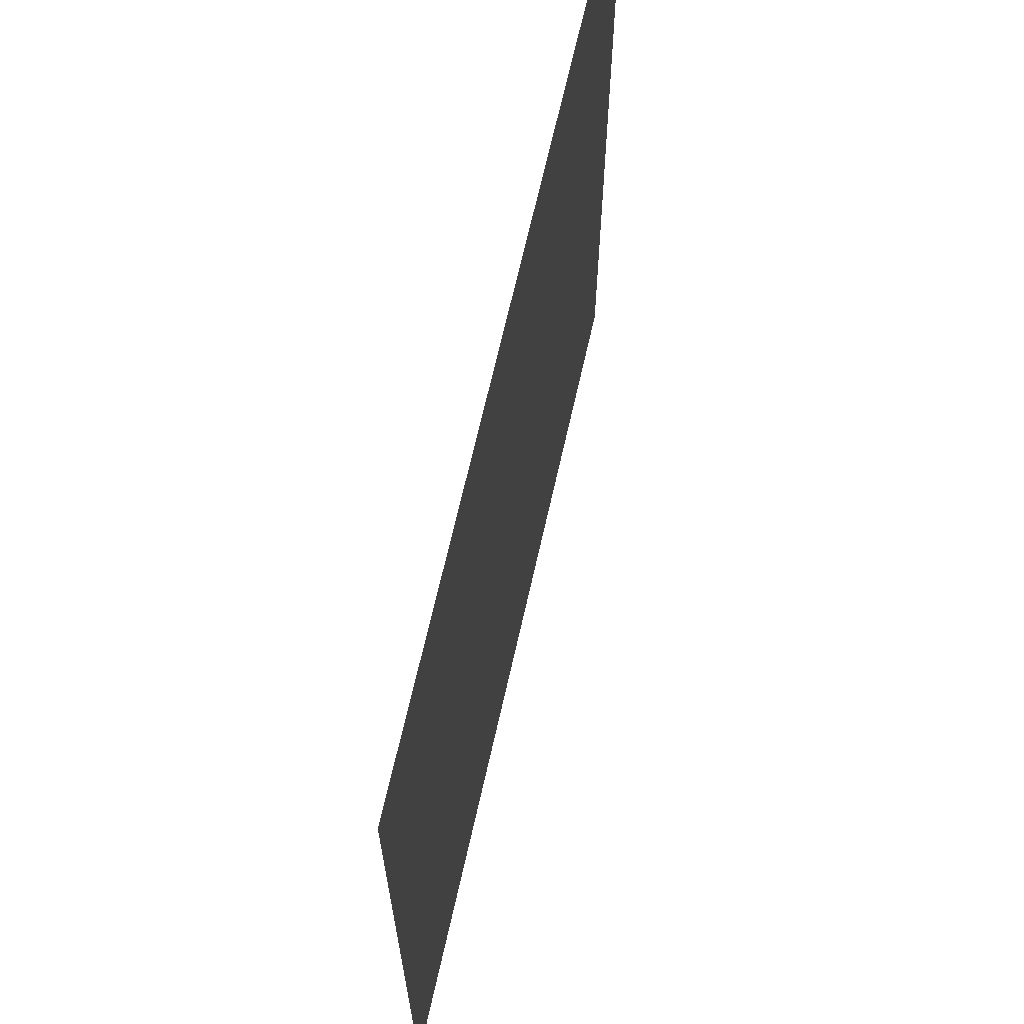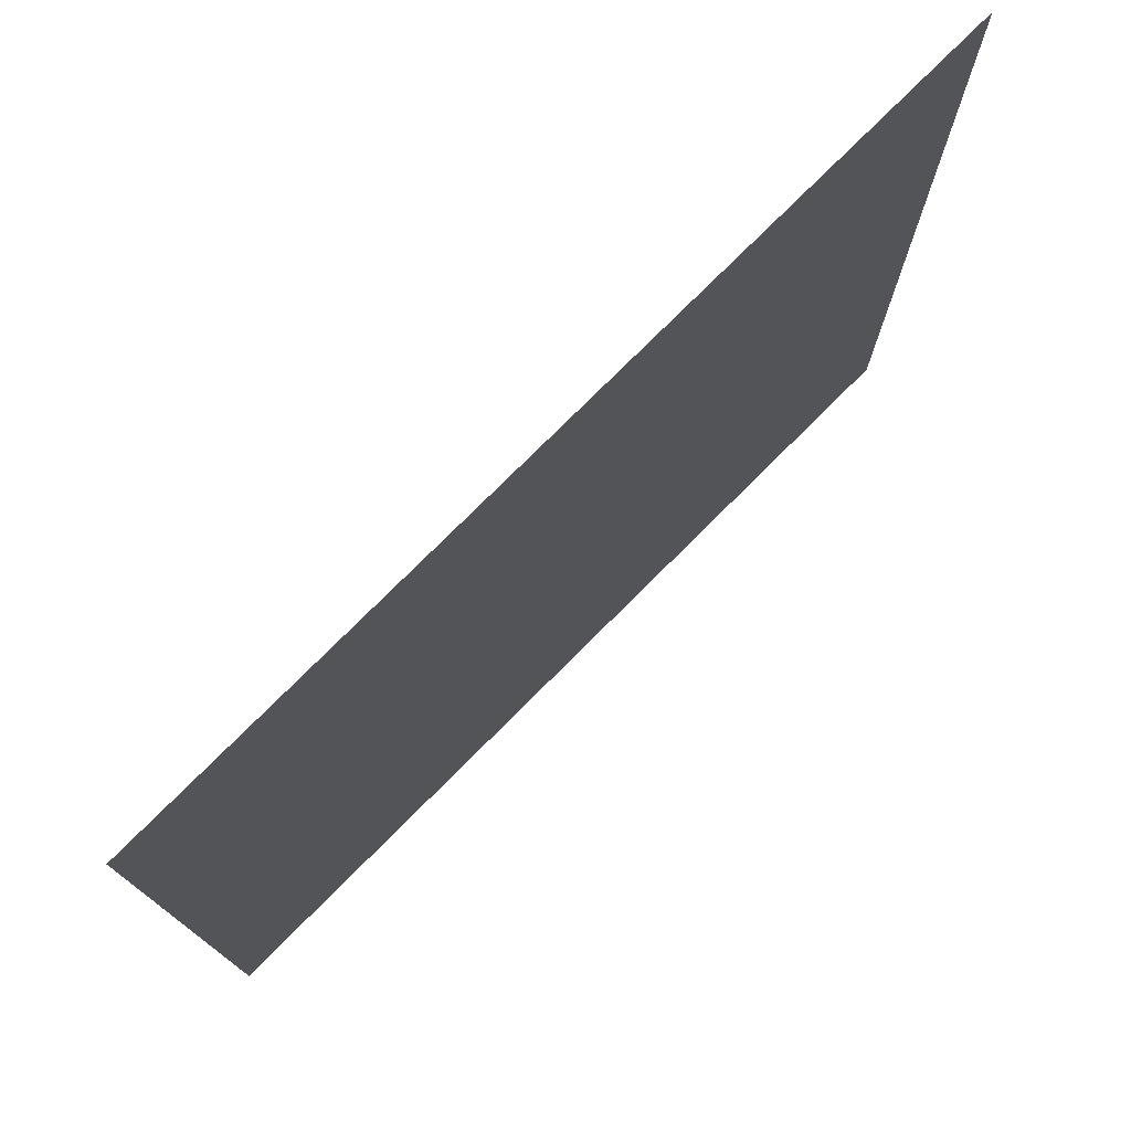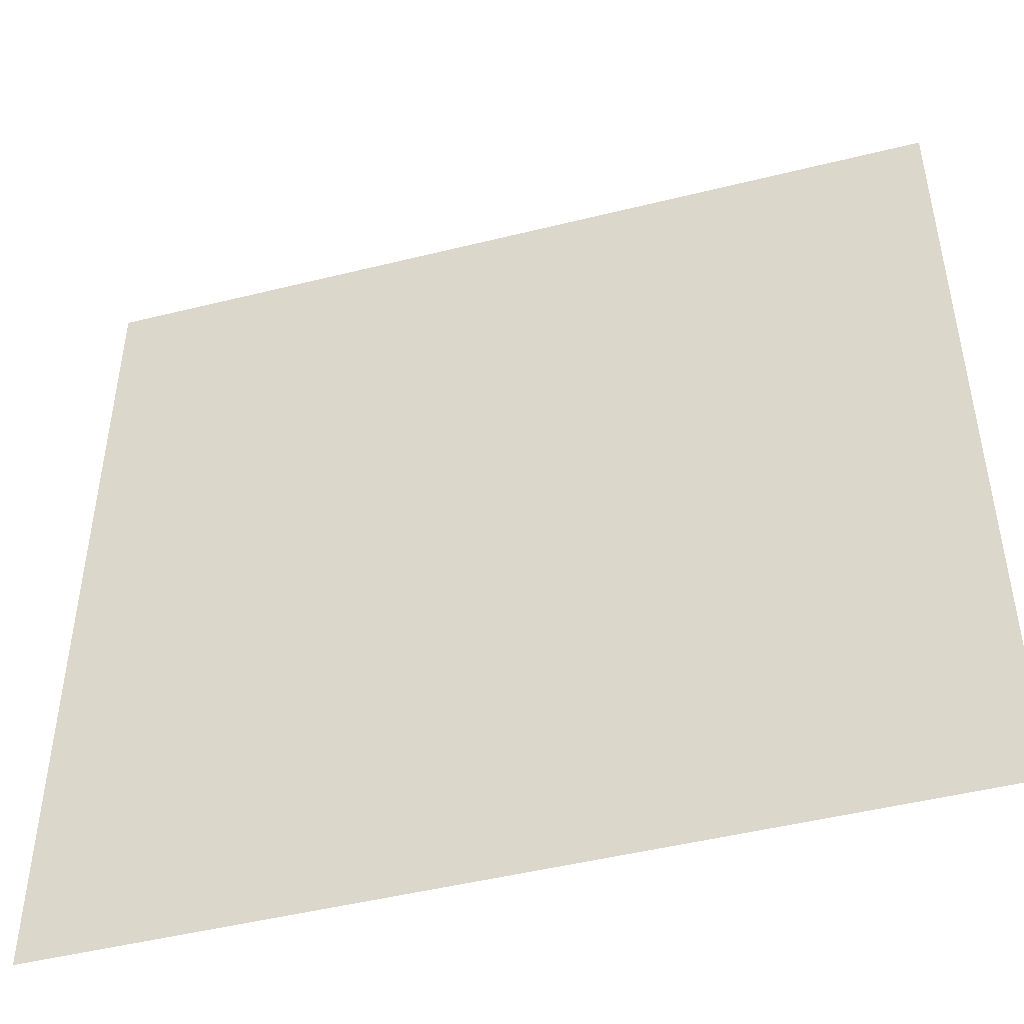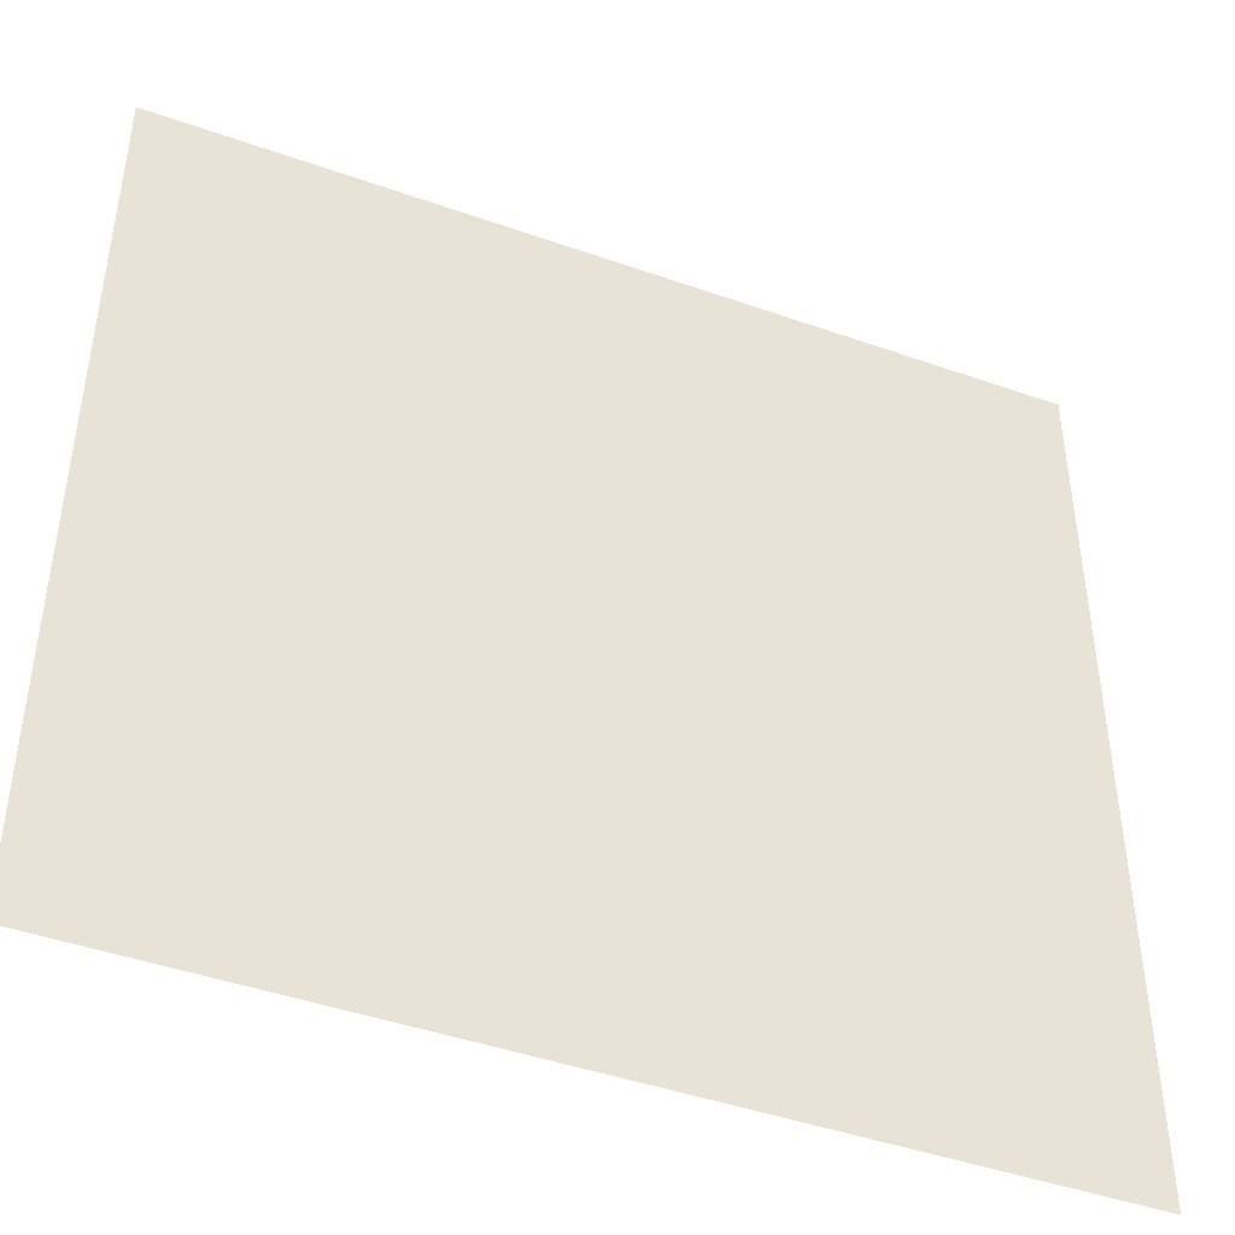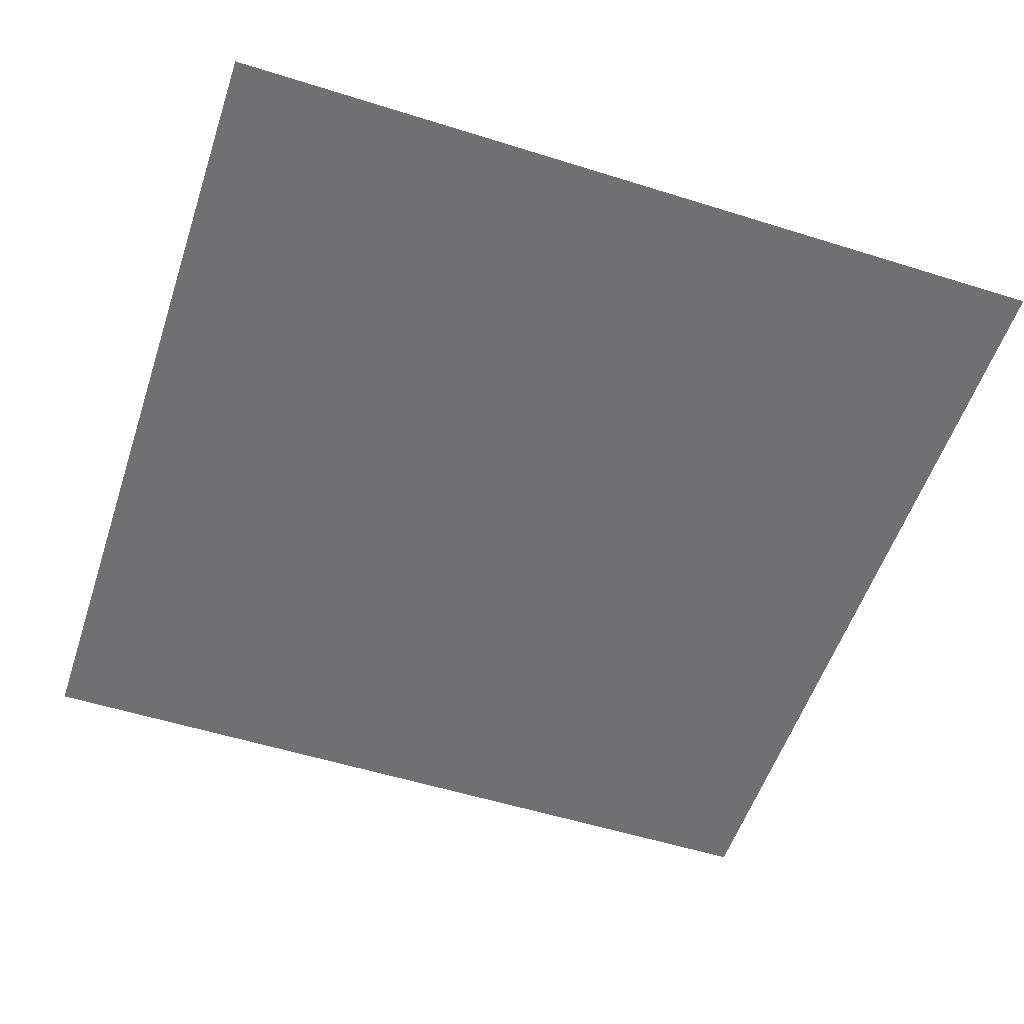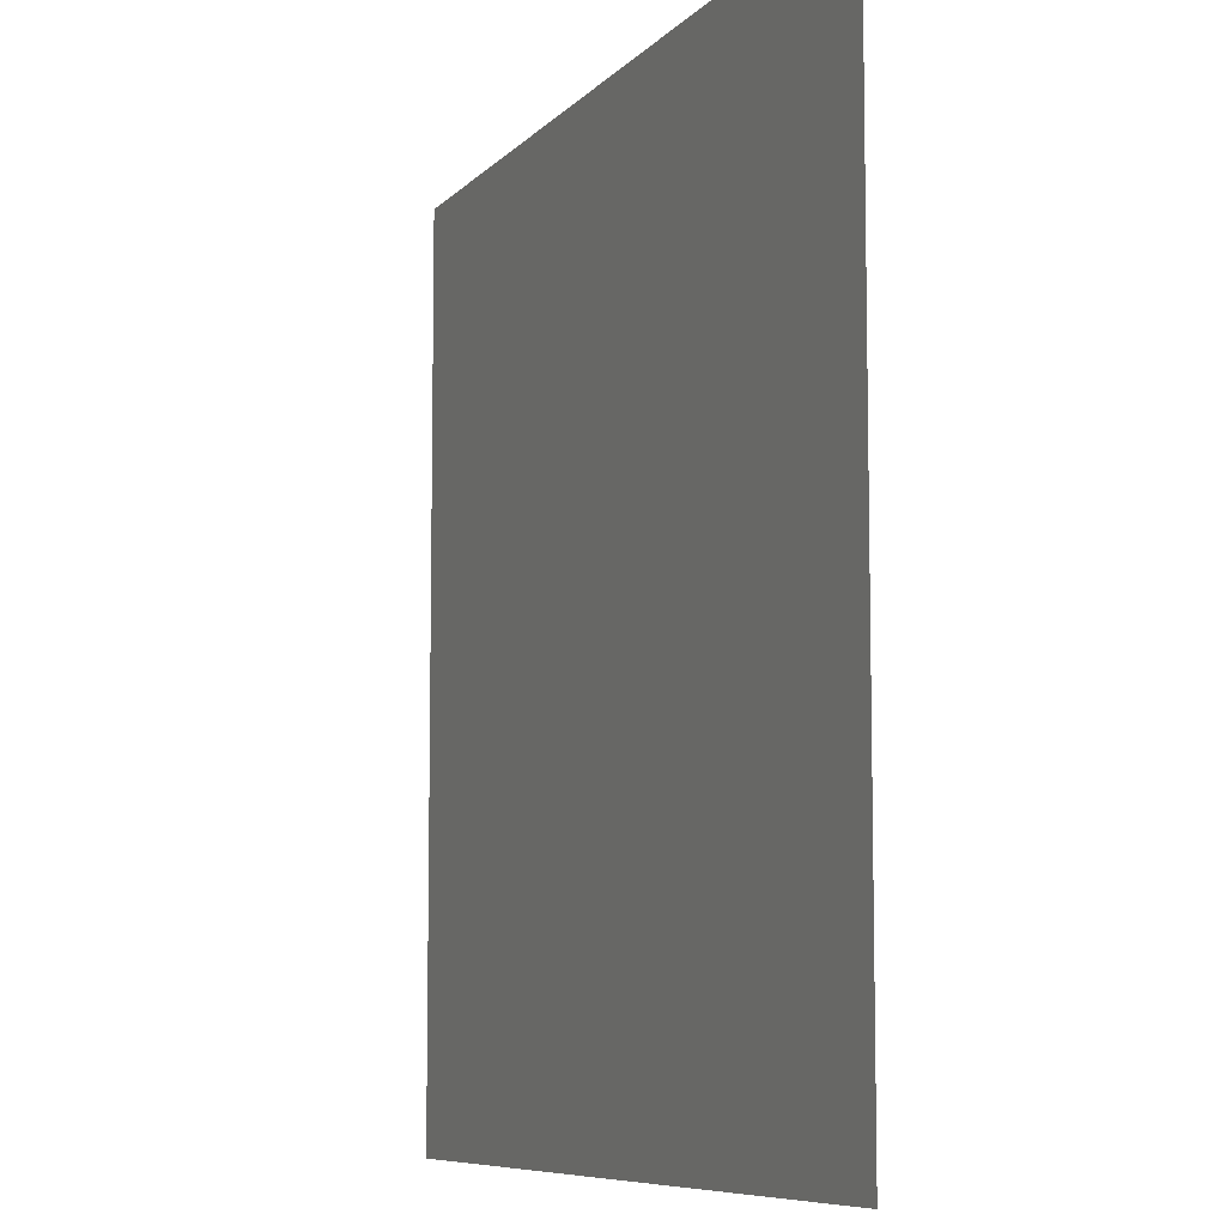
<metadata>
{"format":"obj","ext":"obj","renderer":"f3d","projection":"perspective","resolution":1024,"background":"white","views":[{"elev":67.5,"azim":-77.3,"up":"+Z"},{"elev":76.8,"azim":135.0,"up":"+Z"},{"elev":-47.6,"azim":15.7,"up":"+Z"},{"elev":-44.5,"azim":157.6,"up":"+Z"},{"elev":-55.0,"azim":-18.3,"up":"+Y"},{"elev":-7.9,"azim":-112.5,"up":"+Z"}]}
</metadata>
<code>
g floor3_15
v 0.5 0 0.5
v -0.5 0 0.5
v 0.5 0 -0.5
v -0.5 0 -0.5
g floor3_15_0
f 3 2 1
f 3 4 2

</code>
